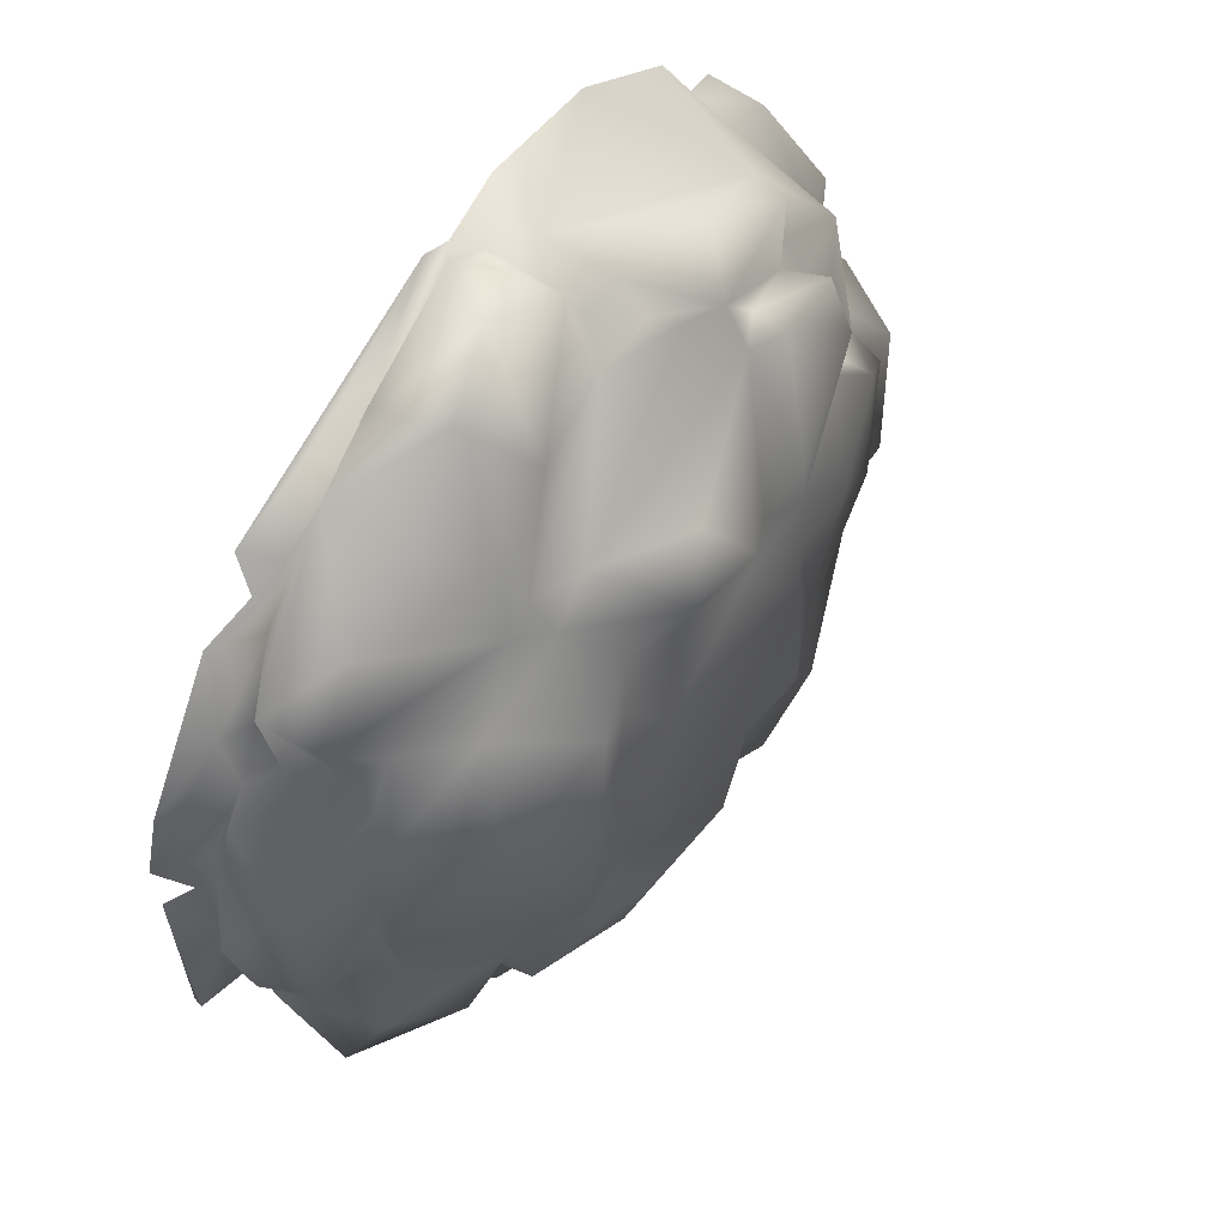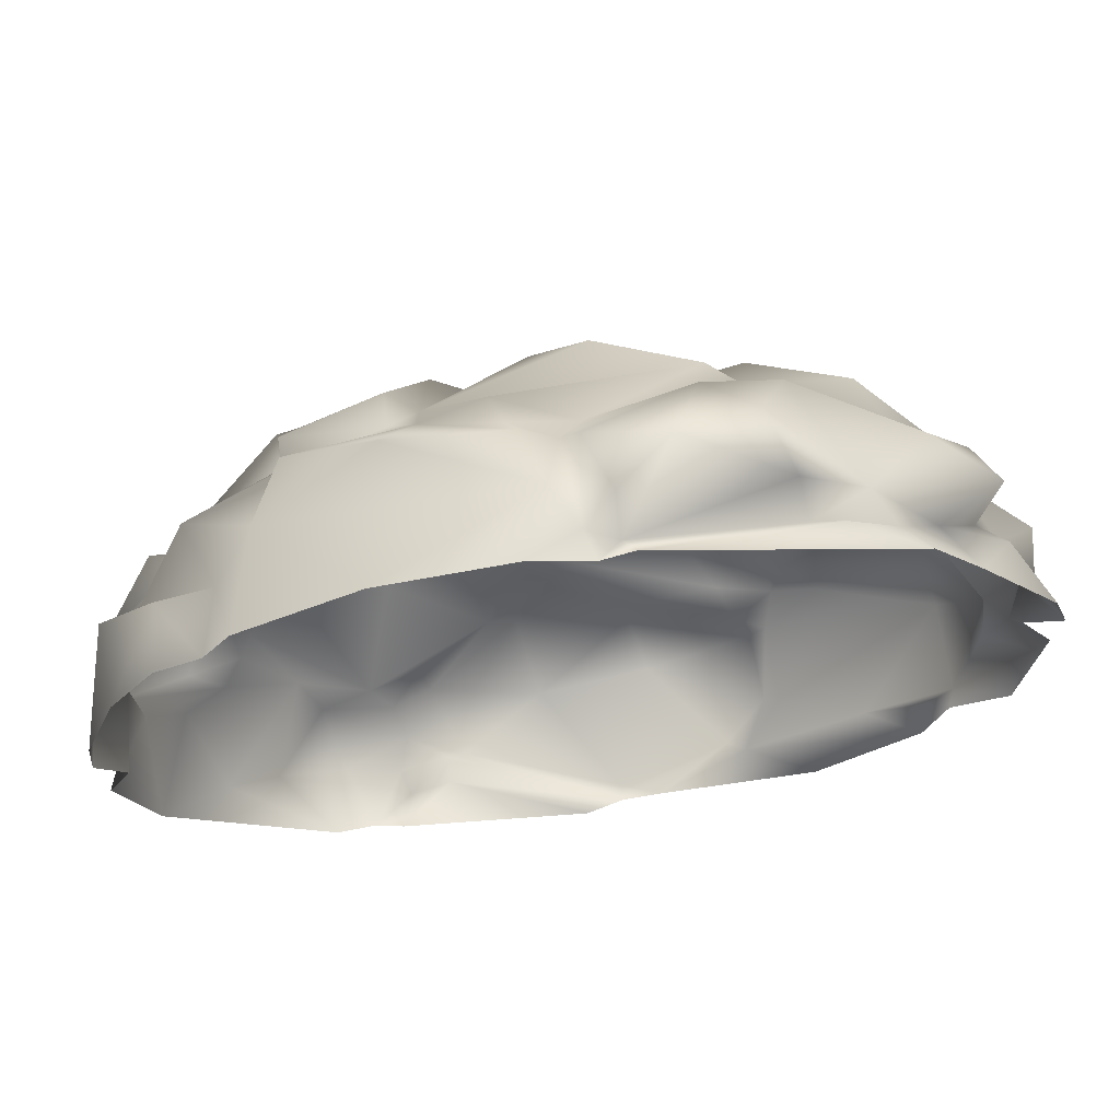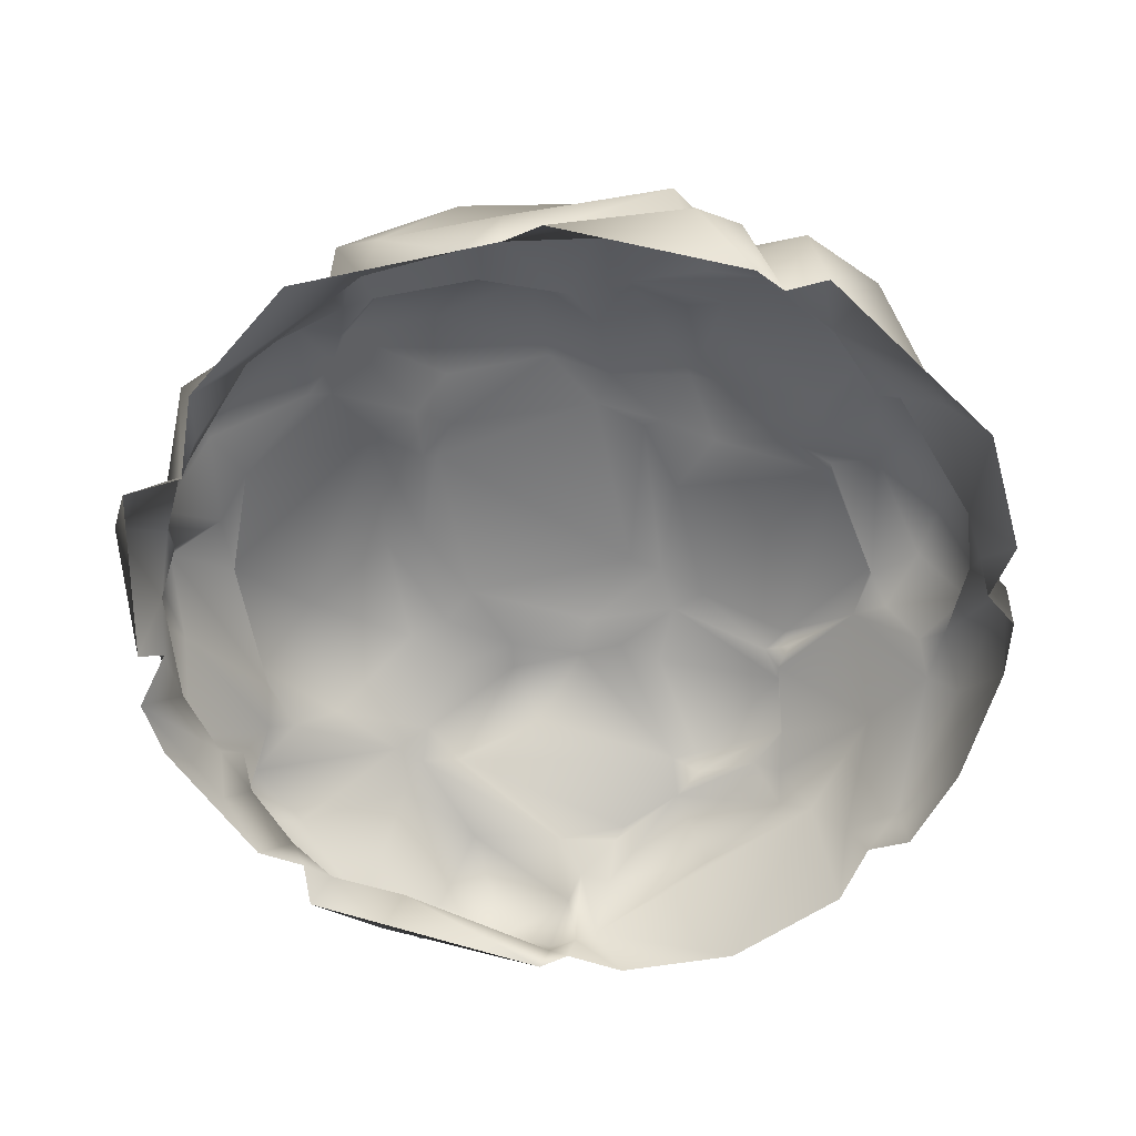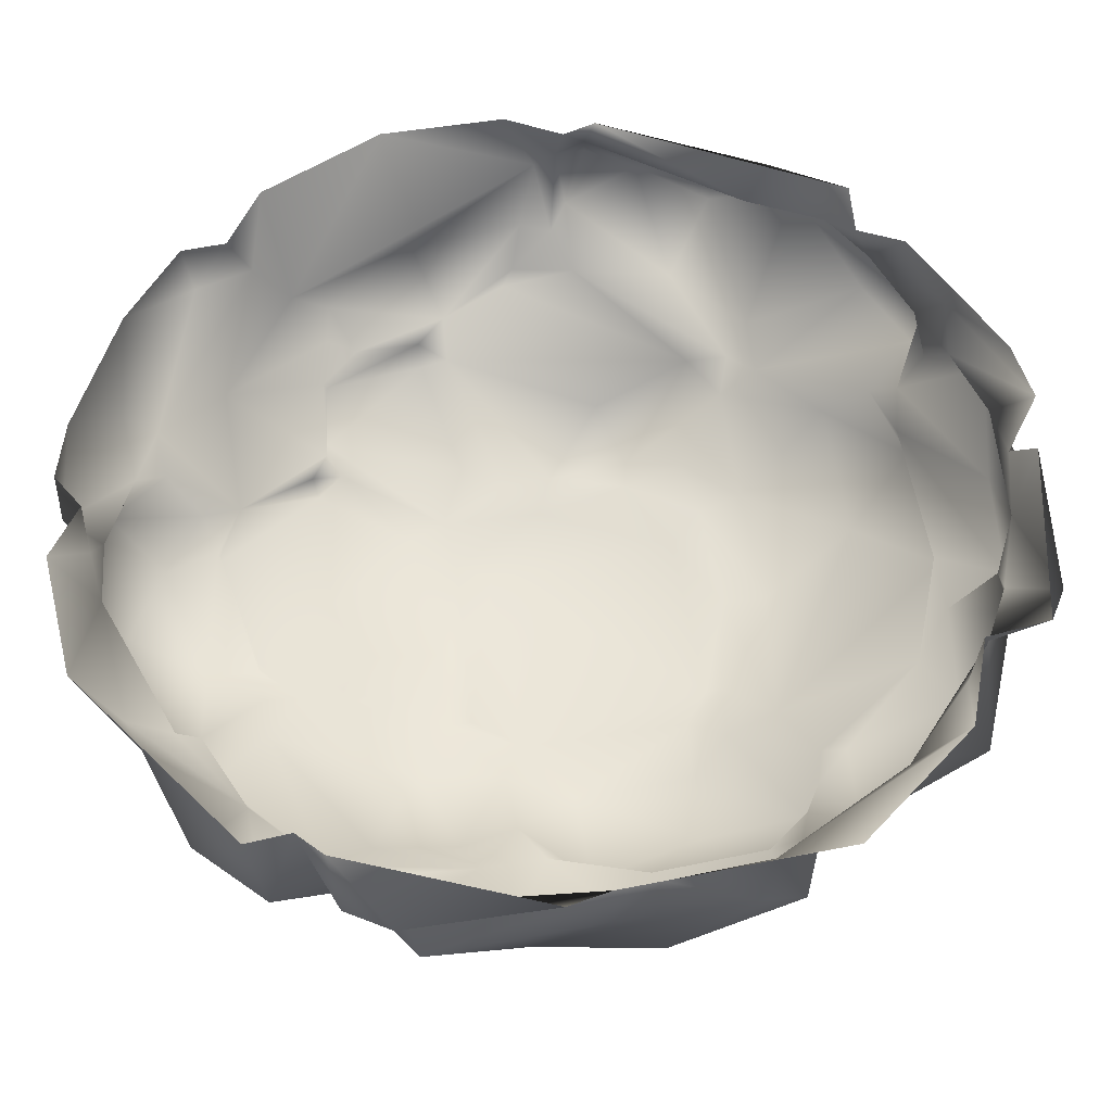
<metadata>
{"format":"obj","ext":"obj","renderer":"f3d","projection":"perspective","resolution":1024,"background":"white","views":[{"elev":57.0,"azim":123.7,"up":"+Z"},{"elev":71.3,"azim":-7.6,"up":"+Z"},{"elev":-60.8,"azim":-178.5,"up":"+Y"},{"elev":-34.5,"azim":1.5,"up":"+Z"}]}
</metadata>
<code>
g ShadowCollision
v 0.2529 -0.6594 2.921
v 0.6101 -0.1532 3.147
v 1.265 -0.4333 2.956
v 0.2503 -0.417 3.07
v 0.1073 -0.0126 2.939
v 0.847 0.3506 2.556
v 0.1578 0.2225 2.507
v 1.352 -0.5335 2.456
v 1.237 0.5045 1.926
v 1.129 -0.00814 2.96
v 1.697 -0.4361 2.629
v 1.383 0.4496 2.183
v 2.167 0.02499 2.139
v 1.43 0.4982 1.799
v 2.603 -0.2524 1.918
v 2.166 -0.4963 1.977
v 2.457 -0.384 1.566
v 2.52 -0.1997 1.345
v 2.36 0.09519 1.303
v 1.886 -0.5589 2.251
v 2.486 0.06769 1.684
v 2.181 0.2322 1.391
v 0.002453 0.04702 2.729
v 0.05219 -0.5614 2.904
v 0.3312 -0.7551 3.003
v 1.352 -0.5335 2.456
v 1.527 -0.635 2.691
v 0.2529 -0.6594 2.921
v 2.042 -0.7551 2.359
v 1.886 -0.5589 2.251
v 2.08 -0.6503 2.073
v 0.1112 -0.7551 2.902
v -0.2779 0.252 2.554
v -0.2211 0.09178 2.832
v -0.7775 0.4264 2.256
v -1.003 0.1714 2.722
v -0.108 -0.3224 3.026
v -1.799 -0.01133 2.101
v -1.58 0.3167 2.282
v -1.384 0.4188 1.957
v -0.9541 0.5011 2.084
v -1.152 -0.7551 2.936
v -1.952 -0.7551 2.414
v -0.3003 -0.7551 3.056
v 0.05219 -0.5614 2.904
v 0.002453 0.04702 2.729
v 0.1112 -0.7551 2.902
v -2.035 -0.3448 2.076
v -2.157 -0.7294 1.983
v -1.579 0.3072 1.961
v -0.2779 0.252 2.554
v 0.1578 0.2225 2.507
v 0.002453 0.04702 2.729
v -1.668 0.6858 1.046
v -1.482 0.7664 1.121
v -1.581 0.6756 1.237
v -0.6811 1.078 0.5603
v -0.1086 1.056 0.9808
v -0.7745 1.013 0.8758
v -0.3529 0.9945 1.185
v -1.941 0.6831 -0.5394
v -1.892 0.6677 -0.764
v -1.662 0.7963 -0.67
v -2.904 -0.4119 -0.3117
v -2.823 -0.2772 -0.5959
v -2.865 -0.2193 -0.1168
v -2.745 -0.05703 0.5098
v -2.585 0.1271 0.6743
v -2.634 -0.04598 0.9056
v -2.36 0.395 0.535
v -2.258 0.5085 0.3216
v -2.135 0.536 0.6849
v 2.838 -0.2453 -0.4586
v 2.839 -0.4262 -0.6885
v 2.926 -0.4845 -0.1803
v 1.122 0.979 -0.5371
v 0.8868 1.009 -0.7871
v 1.15 0.9202 -0.9262
v 1.43 0.4982 1.799
v 1.237 0.5045 1.926
v 1.185 0.6466 1.705
v 2.08 -0.6503 2.073
v 1.886 -0.5589 2.251
v 2.166 -0.4963 1.977
v 2.457 -0.384 1.566
v 2.52 -0.1997 1.345
v 2.653 -0.3909 1.204
v 2.36 0.09519 1.303
v 2.181 0.2322 1.391
v 2.353 0.245 1.045
v -1.579 0.3072 1.961
v -1.607 0.4607 1.708
v -1.384 0.4188 1.957
v -0.9541 0.5011 2.084
v -0.7533 0.5994 2.015
v -0.7775 0.4264 2.256
v -1.871 0.1928 -1.836
v -2.214 0.2621 -1.287
v -2.348 0.08249 -1.356
v 2.148 -0.5249 -2
v 1.603 -0.2384 -2.383
v 1.332 -0.5274 -2.613
v 1.015 0.9574 0.9101
v 0.9 0.8908 1.272
v 0.5046 0.9877 1.155
v 1.35 0.3284 -2.098
v 1.553 0.2289 -2.074
v 1.604 0.4133 -1.791
v -0.804 1.089 -0.1636
v -1.094 0.9921 -0.603
v -0.7004 1.048 -0.75
v -0.1961 1.069 -0.9055
v -0.7004 1.048 -0.75
v -0.3189 1.003 -1.163
v -0.8733 -0.2546 -2.741
v -1.158 -0.1184 -2.573
v -1.228 -0.3448 -2.63
v 2.93 -0.636 0.209
v 2.86 -0.497 0.6385
v 2.926 -0.4845 -0.1803
v 2.527 0.2983 0.03987
v 2.372 0.3387 -0.7361
v 2.572 0.2103 -0.4204
v 1.726 0.6171 -1.239
v 1.69 0.5089 -1.537
v 1.887 0.5096 -1.283
v -2.135 0.536 0.6849
v -2.288 0.6777 0.3325
v -1.657 0.9464 1.068
v -1.976 0.8298 -0.3771
v -1.015 1.165 0.8427
v -1.482 0.7664 1.121
v -0.804 1.089 -0.1636
v -0.6811 1.078 0.5603
v -1.094 0.9921 -0.603
v -1.662 0.7963 -0.67
v -1.941 0.6831 -0.5394
v -2.258 0.5085 0.3216
v -0.7745 1.013 0.8758
v -1.668 0.6858 1.046
v 2.148 -0.5249 -2
v 1.332 -0.5274 -2.613
v 2.516 -0.7551 -1.879
v 2.519 -0.6467 -1.505
v 2.632 -0.7551 -1.262
v 1.817 -0.7551 -2.645
v 0.6734 -0.7182 -2.85
v 2.572 0.2103 -0.4204
v 2.838 -0.2453 -0.4586
v 2.97 0.2013 -0.1554
v 3.053 -0.1807 -0.3071
v 2.926 -0.4845 -0.1803
v 2.527 0.2983 0.03987
v 2.353 0.245 1.045
v 2.879 -0.07431 0.4037
v 2.36 0.09519 1.303
v 2.891 -0.3077 1.142
v 3.094 -0.3575 0.005913
v 2.86 -0.497 0.6385
v 2.653 -0.3909 1.204
v 2.52 -0.1997 1.345
v -0.2259 0.8504 -1.644
v 0.2491 0.8829 -1.999
v 0.1394 1.127 -1.275
v 0.9488 0.9208 -1.702
v 1.249 0.5968 -2.119
v 1.607 0.6794 -1.676
v 1.604 0.4133 -1.791
v 0.6215 0.5552 -2.129
v -0.03354 0.729 -1.928
v 1.69 0.5089 -1.537
v 1.726 0.6171 -1.239
v 1.15 0.9202 -0.9262
v 0.9126 1.082 -1.164
v 0.8868 1.009 -0.7871
v -0.1961 1.069 -0.9055
v -0.3189 1.003 -1.163
v 1.35 0.3284 -2.098
v -0.7745 1.013 0.8758
v -0.6617 1.06 1.381
v -1.601 0.7998 1.421
v -0.9449 0.7293 2.056
v -1.605 0.6317 1.803
v -1.581 0.6756 1.237
v -1.607 0.4607 1.708
v -0.9541 0.5011 2.084
v -0.7533 0.5994 2.015
v -1.384 0.4188 1.957
v -0.3529 0.9945 1.185
v -1.482 0.7664 1.121
v 1.887 0.5096 -1.283
v 2.372 0.3387 -0.7361
v 1.726 0.6171 -1.239
v 1.488 0.984 -0.7192
v 1.15 0.9202 -0.9262
v 2.581 0.4517 0.09917
v 2.058 0.8665 0.6703
v 2.429 0.4052 0.9757
v 1.895 0.6569 1.544
v 2.181 0.2322 1.391
v 1.311 1.034 1.092
v 1.185 0.6466 1.705
v 0.9 0.8908 1.272
v 1.46 1.112 0.2767
v 1.122 0.979 -0.5371
v 1.43 0.4982 1.799
v 1.162 1.011 0.1833
v 1.015 0.9574 0.9101
v 2.353 0.245 1.045
v 2.527 0.2983 0.03987
v -1.376 0.1841 -2.24
v -1.745 0.1372 -2.422
v -1.226 0.0856 -2.409
v -1.158 -0.1184 -2.573
v -1.632 -0.2584 -2.72
v -1.871 0.1928 -1.836
v -2.112 -0.3303 -2.388
v -1.744 -0.7551 -2.601
v -2.426 -0.5071 -1.823
v -2.638 -0.06983 -1.36
v -1.448 -0.7551 -2.53
v -1.228 -0.3448 -2.63
v -2.87 -0.7551 -1.442
v -2.823 -0.2772 -0.5959
v -3.09 -0.7551 -0.5742
v -2.904 -0.4119 -0.3117
v -2.912 -0.7551 -0.1955
v -2.348 0.08249 -1.356
v 2.926 -0.4845 -0.1803
v 2.839 -0.4262 -0.6885
v 3.178 -0.5502 -0.79
v 3.092 -0.7551 0.1416
v 2.671 -0.6344 -1.214
v 3.048 -0.7551 -1.145
v 2.93 -0.636 0.209
v 2.632 -0.7551 -1.262
v -0.1086 1.056 0.9808
v 0.5046 0.9877 1.155
v -0.03415 1.145 1.353
v 0.5095 1.1 1.435
v -0.3529 0.9945 1.185
v -0.7533 0.5994 2.015
v 0.3074 0.9805 1.873
v 0.9575 0.6783 2.035
v -0.3529 0.424 2.547
v -0.7775 0.4264 2.256
v 0.1578 0.2225 2.507
v 1.237 0.5045 1.926
v 1.185 0.6466 1.705
v -0.2779 0.252 2.554
v 0.9 0.8908 1.272
v 1.69 0.5089 -1.537
v 1.929 0.4114 -1.866
v 1.887 0.5096 -1.283
v 2.603 0.3303 -1.049
v 2.724 0.08281 -1.559
v 1.553 0.2289 -2.074
v 1.603 -0.2384 -2.383
v 2.907 -0.1742 -0.713
v 2.572 0.2103 -0.4204
v 2.671 -0.6344 -1.214
v 2.839 -0.4262 -0.6885
v 2.148 -0.5249 -2
v 2.519 -0.6467 -1.505
v 1.604 0.4133 -1.791
v 2.838 -0.2453 -0.4586
v 2.372 0.3387 -0.7361
v 3.119 -0.7551 0.5545
v 2.649 -0.5078 1.543
v 2.653 -0.3909 1.204
v 2.86 -0.497 0.6385
v 2.93 -0.636 0.209
v 2.457 -0.384 1.566
v 2.166 -0.4963 1.977
v 2.393 -0.7551 1.873
v 2.995 -0.7551 0.9603
v 2.08 -0.6503 2.073
v -2.36 0.395 0.535
v -2.135 0.536 0.6849
v -2.585 0.1271 0.6743
v -2.634 -0.04598 0.9056
v -2.258 0.2858 1.48
v -2.035 -0.3448 2.076
v -1.581 0.6756 1.237
v -1.668 0.6858 1.046
v -1.607 0.4607 1.708
v -1.579 0.3072 1.961
v -1.799 -0.01133 2.101
v -2.865 -0.2193 -0.1168
v -2.745 -0.05703 0.5098
v -3.099 -0.4352 -0.07203
v -2.863 -0.1162 0.9891
v -3.063 -0.7551 0.4498
v -2.79 -0.7551 1.32
v -2.417 -0.3357 1.917
v -2.634 -0.04598 0.9056
v -2.904 -0.4119 -0.3117
v -2.912 -0.7551 -0.1955
v -3.107 -0.7551 0.03629
v -2.035 -0.3448 2.076
v -2.157 -0.7294 1.983
v -2.457 -0.7551 1.901
v -0.7004 1.048 -0.75
v -0.9152 1.113 -1.09
v -0.3189 1.003 -1.163
v -0.6032 0.9773 -1.704
v -0.2259 0.8504 -1.644
v -0.4568 0.5465 -2.093
v -1.094 0.9921 -0.603
v -1.869 0.7586 -0.9914
v -1.662 0.7963 -0.67
v -1.152 0.819 -1.79
v -1.376 0.1841 -2.24
v -1.01 0.2857 -2.263
v -2.146 0.4781 -1.469
v -1.871 0.1928 -1.836
v -1.892 0.6677 -0.764
v -2.214 0.2621 -1.287
v -2.865 -0.2193 -0.1168
v -2.991 -0.1421 -0.5945
v -2.911 0.05151 0.2752
v -2.823 -0.2772 -0.5959
v -2.348 0.08249 -1.356
v -2.577 0.1715 -1.257
v -2.214 0.2621 -1.287
v -2.3 0.7428 -0.5314
v -1.892 0.6677 -0.764
v -2.778 0.3735 -0.4558
v -2.614 0.5706 0.1915
v -2.36 0.395 0.535
v -2.585 0.1271 0.6743
v -2.258 0.5085 0.3216
v -1.941 0.6831 -0.5394
v -2.745 -0.05703 0.5098
v 0.3845 -0.7157 -2.905
v 0.3875 -0.5678 -3.025
v -0.7461 -0.1685 -3.039
v -0.125 0.1631 -2.822
v 1.22 -0.4032 -2.819
v -0.9394 0.2335 -2.589
v -1.158 -0.1184 -2.573
v -0.2434 0.6524 -2.457
v -0.4568 0.5465 -2.093
v -1.01 0.2857 -2.263
v -0.03354 0.729 -1.928
v 0.6734 -0.7182 -2.85
v 1.332 -0.5274 -2.613
v -0.8733 -0.2546 -2.741
v 0.5991 0.5767 -2.534
v -1.226 0.0856 -2.409
v 0.7036 0.2374 -2.801
v 1.466 0.2778 -2.397
v 0.6215 0.5552 -2.129
v 1.526 -0.1477 -2.671
v 1.553 0.2289 -2.074
v 1.603 -0.2384 -2.383
v 1.35 0.3284 -2.098
v -0.804 1.089 -0.1636
v -0.5631 1.197 -0.6408
v -0.6811 1.078 0.5603
v -0.4412 1.224 0.5319
v -0.1961 1.069 -0.9055
v 1.026 1.137 -0.4553
v 0.8222 1.144 0.7561
v 1.162 1.011 0.1833
v 1.015 0.9574 0.9101
v 0.5046 0.9877 1.155
v -0.1086 1.056 0.9808
v 0.8868 1.009 -0.7871
v 1.122 0.979 -0.5371
v -0.7004 1.048 -0.75
v -0.03354 0.729 -1.928
v -0.2259 0.8504 -1.644
v -0.4568 0.5465 -2.093
v -1.226 0.0856 -2.409
v -1.01 0.2857 -2.263
v -1.376 0.1841 -2.24
v -1.259 -0.7551 -2.677
v 0.1155 -0.7551 -3.025
v -0.878 -0.3906 -2.981
v 0.3845 -0.7157 -2.905
v -0.8733 -0.2546 -2.741
v -1.182 -0.466 -2.887
v -1.228 -0.3448 -2.63
v -1.448 -0.7551 -2.53
v 0.05219 -0.5614 2.904
v 0.2529 -0.6594 2.921
v 0.1112 -0.7551 2.902
v 2.519 -0.6467 -1.505
v 2.632 -0.7551 -1.262
v 2.671 -0.6344 -1.214
g ShadowCollision_0
f 3 2 1
f 1 2 4
f 2 5 4
f 2 6 5
f 6 7 5
f 1 8 3
f 6 9 7
f 10 2 3
f 2 10 6
f 11 3 8
f 10 3 11
f 10 11 12
f 10 12 6
f 9 6 12
f 13 12 11
f 14 12 13
f 12 14 9
f 15 13 11
f 16 15 11
f 15 16 17
f 15 17 18
f 19 15 18
f 16 11 20
f 20 11 8
f 19 21 15
f 14 13 21
f 21 13 15
f 22 21 19
f 14 21 22
f 23 5 7
f 5 23 24
f 5 24 4
f 1 4 24
f 27 26 25
f 28 25 26
f 29 27 25
f 30 27 29
f 26 27 30
f 30 29 31
f 32 25 28
f 35 34 33
f 36 34 35
f 36 37 34
f 36 38 37
f 39 38 36
f 39 36 35
f 40 39 35
f 40 35 41
f 37 38 42
f 38 43 42
f 37 42 44
f 45 37 44
f 37 45 46
f 37 46 34
f 34 46 33
f 44 47 45
f 48 43 38
f 49 43 48
f 39 50 38
f 50 39 40
f 53 52 51
f 56 55 54
f 59 58 57
f 59 60 58
f 63 62 61
f 66 65 64
f 69 68 67
f 72 71 70
f 75 74 73
f 78 77 76
f 81 80 79
f 84 83 82
f 87 86 85
f 90 89 88
f 93 92 91
f 96 95 94
f 99 98 97
f 102 101 100
f 105 104 103
f 108 107 106
f 111 110 109
f 114 113 112
f 117 116 115
f 120 119 118
f 123 122 121
f 126 125 124
f 129 128 127
f 129 130 128
f 129 131 130
f 131 129 132
f 131 133 130
f 133 131 134
f 135 130 133
f 136 130 135
f 130 136 137
f 138 130 137
f 127 128 138
f 138 128 130
f 134 131 139
f 131 132 139
f 129 140 132
f 129 127 140
f 143 142 141
f 144 143 141
f 145 143 144
f 146 142 143
f 147 142 146
f 150 149 148
f 150 151 149
f 151 152 149
f 153 150 148
f 154 150 153
f 155 150 154
f 151 150 155
f 155 154 156
f 155 156 157
f 155 157 158
f 151 158 152
f 151 155 158
f 159 158 157
f 158 159 152
f 159 157 160
f 161 157 156
f 160 157 161
f 164 163 162
f 163 164 165
f 165 166 163
f 165 167 166
f 166 167 168
f 169 163 166
f 163 170 162
f 163 169 170
f 168 167 171
f 171 167 172
f 167 173 172
f 167 174 173
f 174 167 165
f 165 164 174
f 175 174 164
f 173 174 175
f 175 164 176
f 164 177 176
f 164 162 177
f 169 166 178
f 166 168 178
f 181 180 179
f 180 181 182
f 182 181 183
f 183 181 184
f 183 184 185
f 186 182 183
f 182 186 187
f 180 182 187
f 186 183 188
f 183 185 188
f 180 189 179
f 180 187 189
f 181 190 184
f 181 179 190
f 193 192 191
f 194 192 193
f 195 194 193
f 196 192 194
f 196 194 197
f 196 197 198
f 199 198 197
f 200 198 199
f 201 199 197
f 202 199 201
f 202 201 203
f 201 197 204
f 197 194 204
f 205 194 195
f 200 199 206
f 206 199 202
f 207 204 194
f 207 194 205
f 208 204 207
f 208 201 204
f 203 201 208
f 209 198 200
f 210 198 209
f 210 196 198
f 192 196 210
f 213 212 211
f 214 212 213
f 214 215 212
f 212 216 211
f 212 215 217
f 212 217 216
f 218 217 215
f 218 219 217
f 216 217 219
f 216 219 220
f 221 218 215
f 221 215 222
f 222 215 214
f 220 219 223
f 219 218 223
f 220 223 224
f 223 225 224
f 224 225 226
f 227 226 225
f 216 220 228
f 228 220 224
f 231 230 229
f 229 232 231
f 231 233 230
f 231 234 233
f 232 234 231
f 235 232 229
f 236 233 234
f 239 238 237
f 239 240 238
f 241 239 237
f 242 239 241
f 243 240 239
f 243 239 242
f 244 243 242
f 243 244 240
f 242 245 244
f 245 242 246
f 247 244 245
f 244 247 248
f 240 244 249
f 249 244 248
f 245 246 250
f 250 247 245
f 240 249 251
f 240 251 238
f 254 253 252
f 255 253 254
f 256 253 255
f 257 253 256
f 257 256 258
f 259 256 255
f 259 255 260
f 259 261 256
f 261 259 262
f 258 256 263
f 256 261 263
f 263 261 264
f 253 257 265
f 252 253 265
f 262 259 266
f 266 259 260
f 255 254 267
f 260 255 267
f 270 269 268
f 270 268 271
f 268 272 271
f 269 270 273
f 269 273 274
f 275 269 274
f 276 269 275
f 269 276 268
f 275 274 277
f 280 279 278
f 280 281 279
f 282 279 281
f 282 281 283
f 279 282 284
f 279 284 285
f 282 286 284
f 286 282 287
f 288 287 282
f 288 282 283
f 291 290 289
f 291 292 290
f 293 292 291
f 292 293 294
f 295 292 294
f 292 296 290
f 296 292 295
f 291 289 297
f 297 298 291
f 298 299 291
f 291 299 293
f 296 295 300
f 295 301 300
f 295 302 301
f 295 294 302
f 305 304 303
f 305 306 304
f 307 306 305
f 308 306 307
f 304 309 303
f 309 304 310
f 309 310 311
f 312 310 304
f 308 312 306
f 304 306 312
f 313 310 312
f 313 312 308
f 308 314 313
f 313 315 310
f 313 316 315
f 311 310 317
f 317 310 315
f 317 315 318
f 315 316 318
f 321 320 319
f 319 320 322
f 320 323 322
f 320 324 323
f 324 325 323
f 325 324 326
f 325 326 327
f 326 324 328
f 328 320 321
f 320 328 324
f 326 328 329
f 328 321 329
f 330 329 321
f 330 321 331
f 326 329 332
f 332 329 330
f 326 332 333
f 326 333 327
f 321 334 331
f 321 319 334
f 337 336 335
f 338 336 337
f 336 338 339
f 338 337 340
f 340 337 341
f 338 340 342
f 340 343 342
f 340 344 343
f 343 345 342
f 346 336 339
f 335 336 346
f 346 339 347
f 337 335 348
f 337 348 341
f 349 338 342
f 349 342 345
f 340 341 350
f 340 350 344
f 351 338 349
f 338 351 339
f 352 351 349
f 352 349 353
f 353 349 345
f 352 354 351
f 339 351 354
f 347 339 354
f 354 352 355
f 347 354 356
f 354 355 356
f 352 357 355
f 352 353 357
f 360 359 358
f 360 361 359
f 362 359 361
f 361 363 362
f 361 364 363
f 363 364 365
f 365 364 366
f 364 367 366
f 364 368 367
f 368 361 360
f 364 361 368
f 362 363 369
f 369 363 370
f 363 365 370
f 358 359 371
f 359 362 371
f 374 373 372
f 377 376 375
f 380 379 378
f 380 381 379
f 381 380 382
f 383 380 378
f 382 380 383
f 382 383 384
f 383 385 384
f 383 378 385
f 388 387 386
f 391 390 389

</code>
